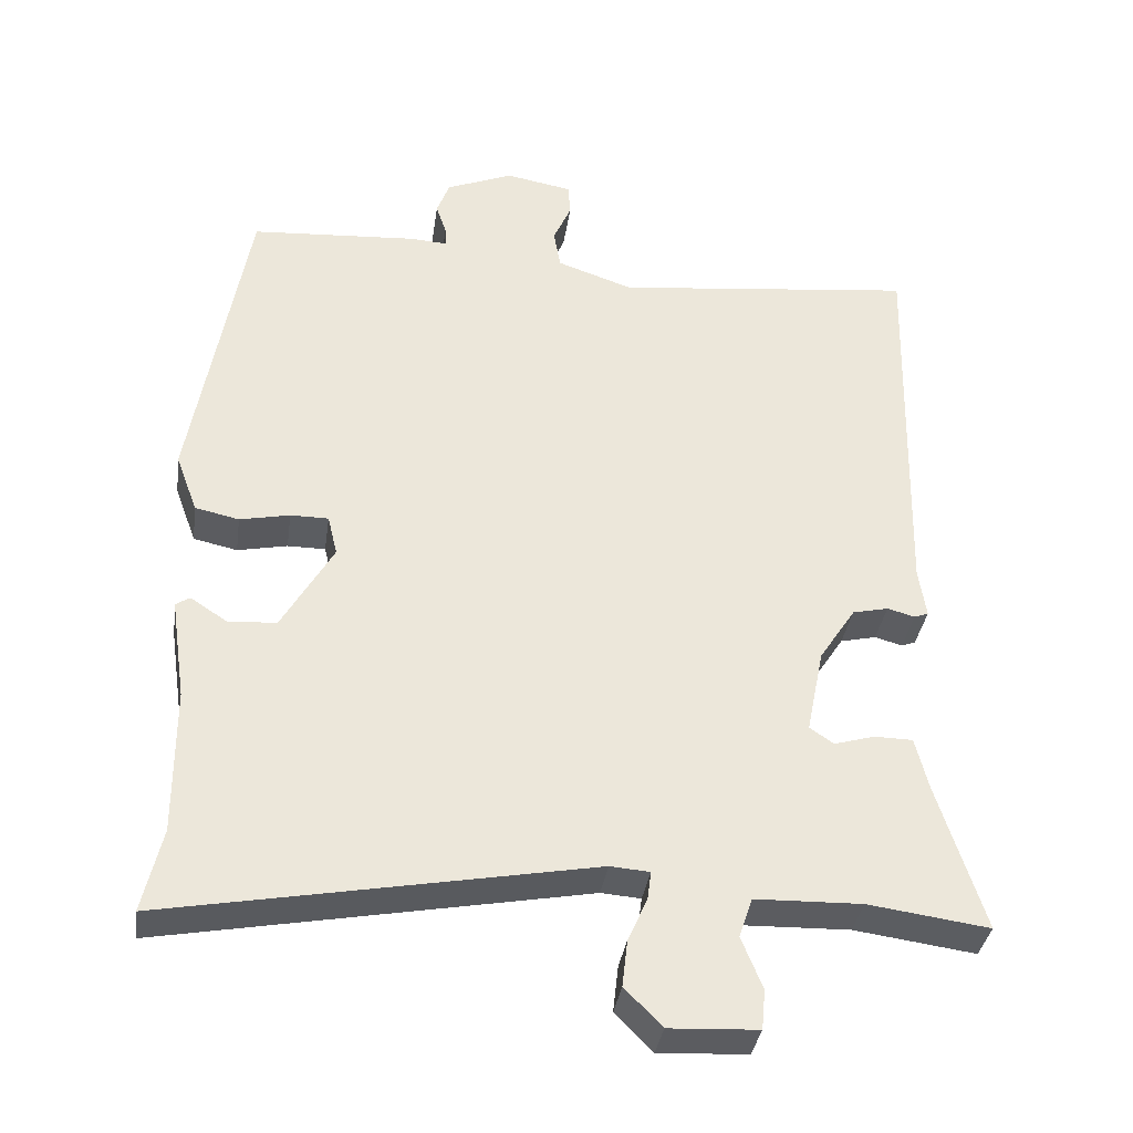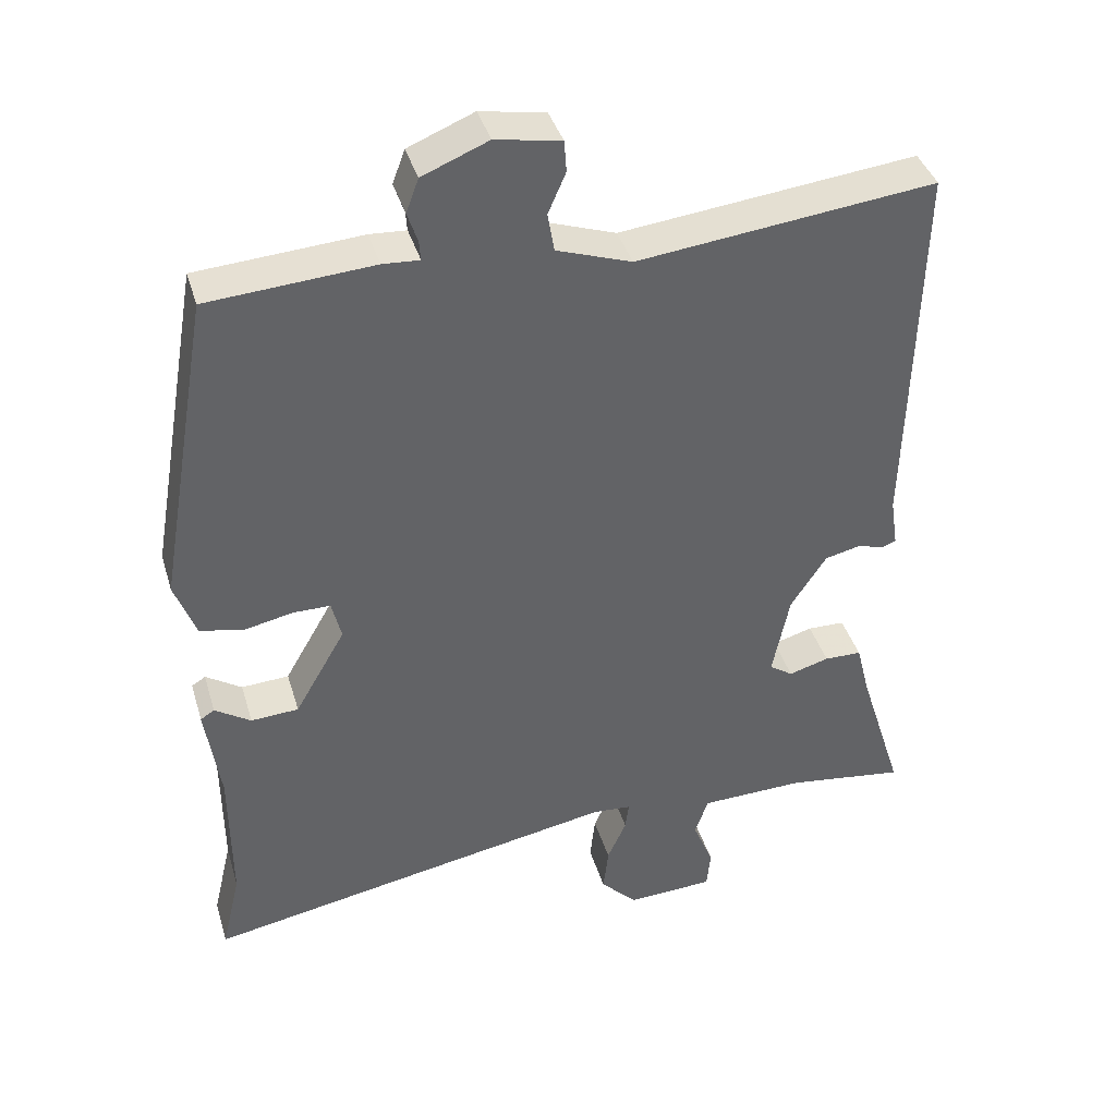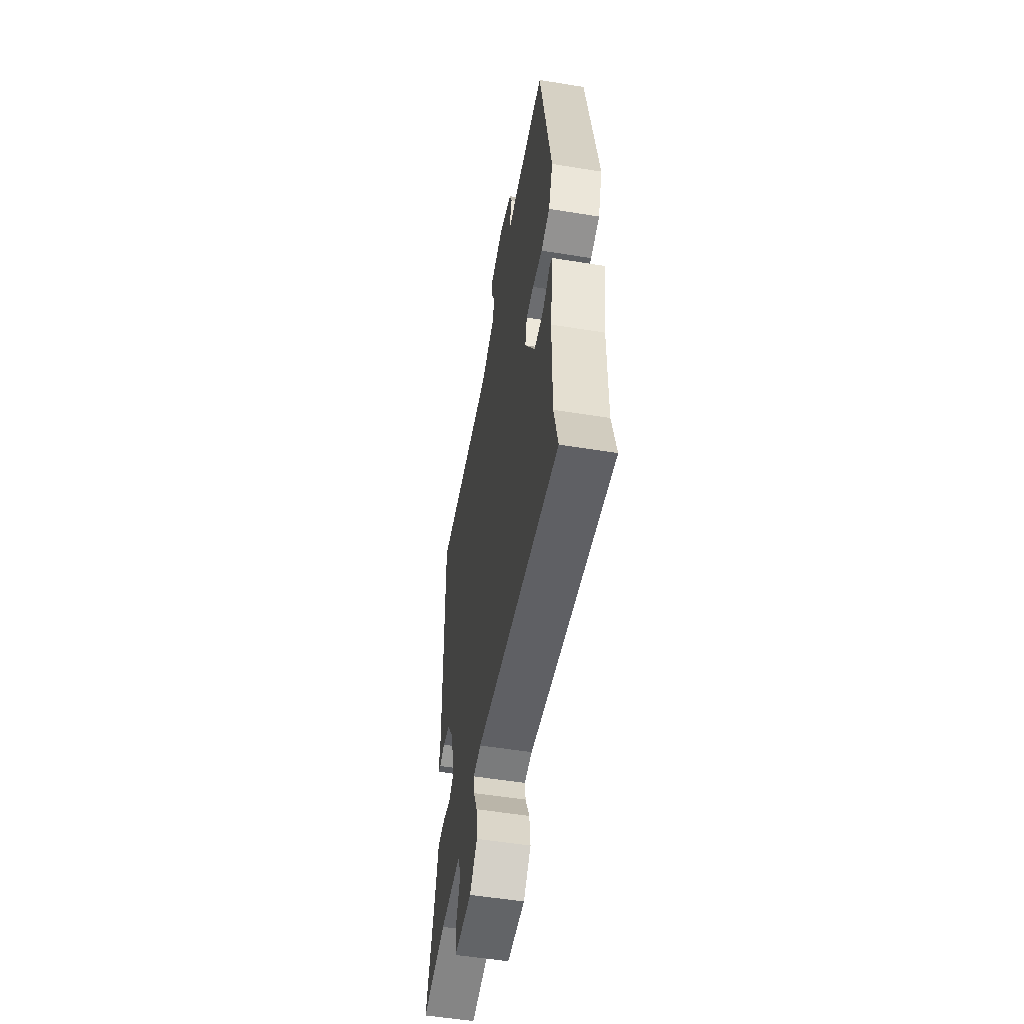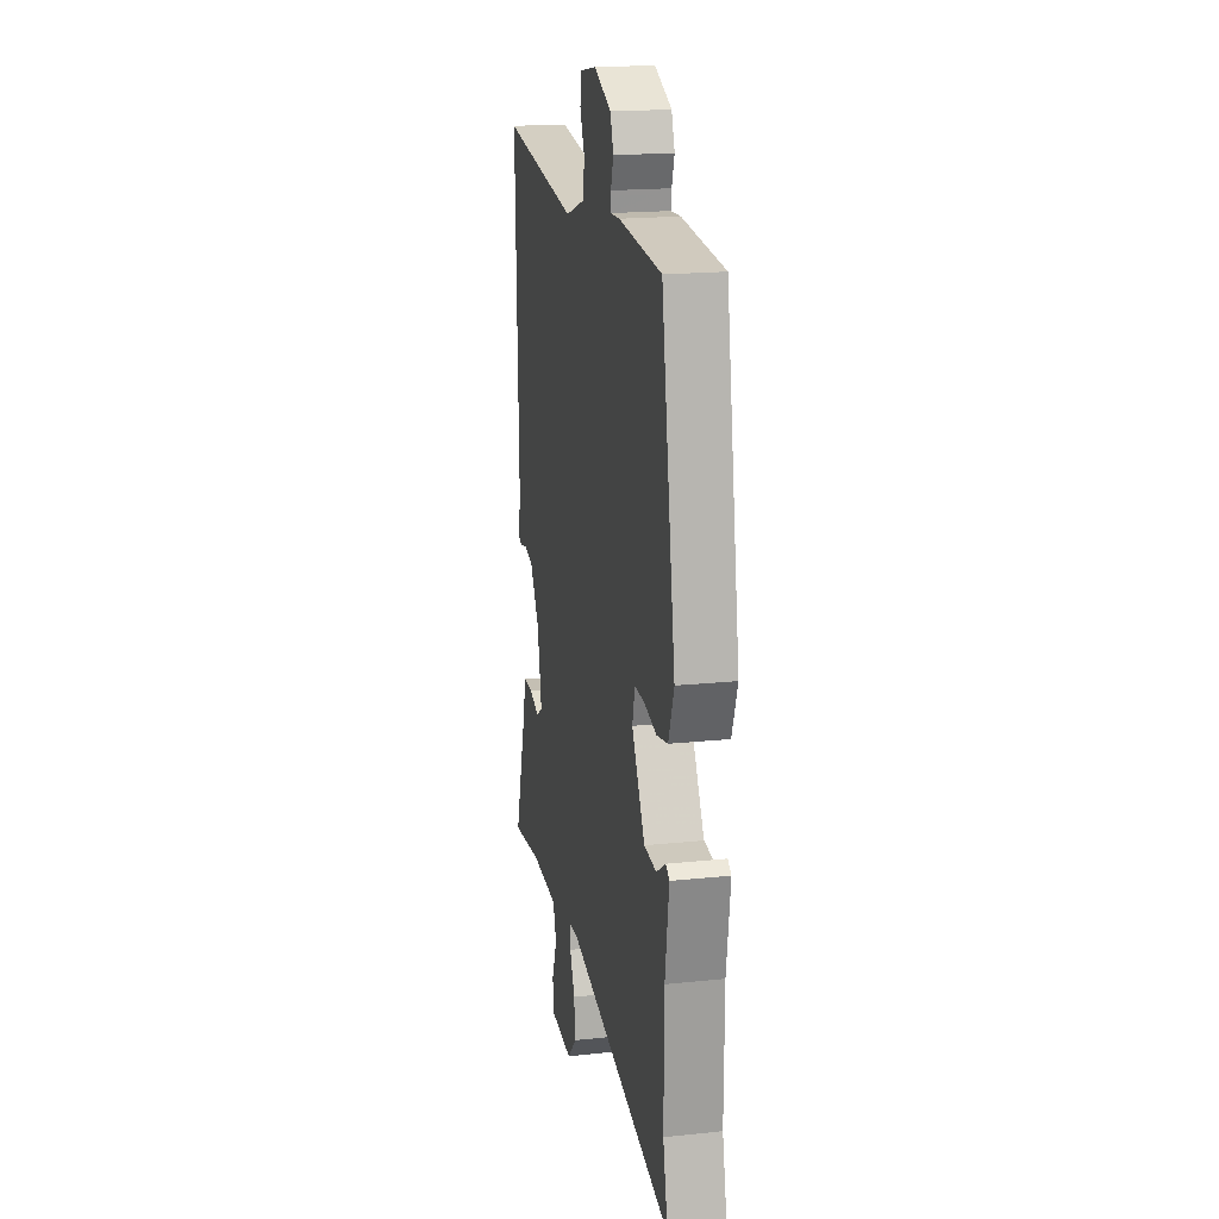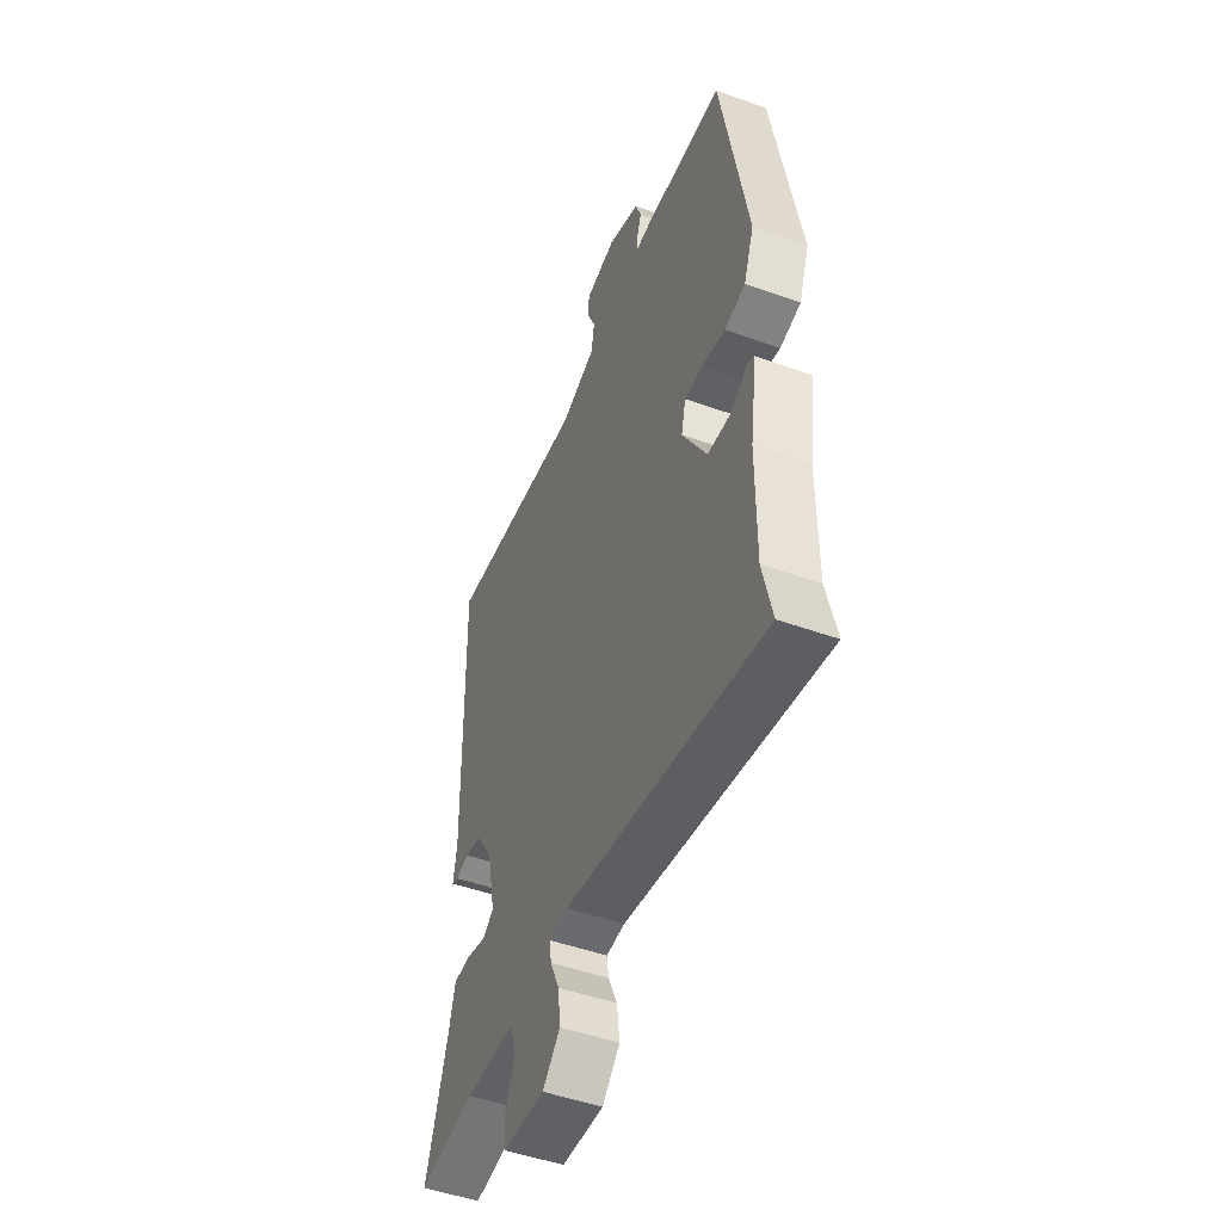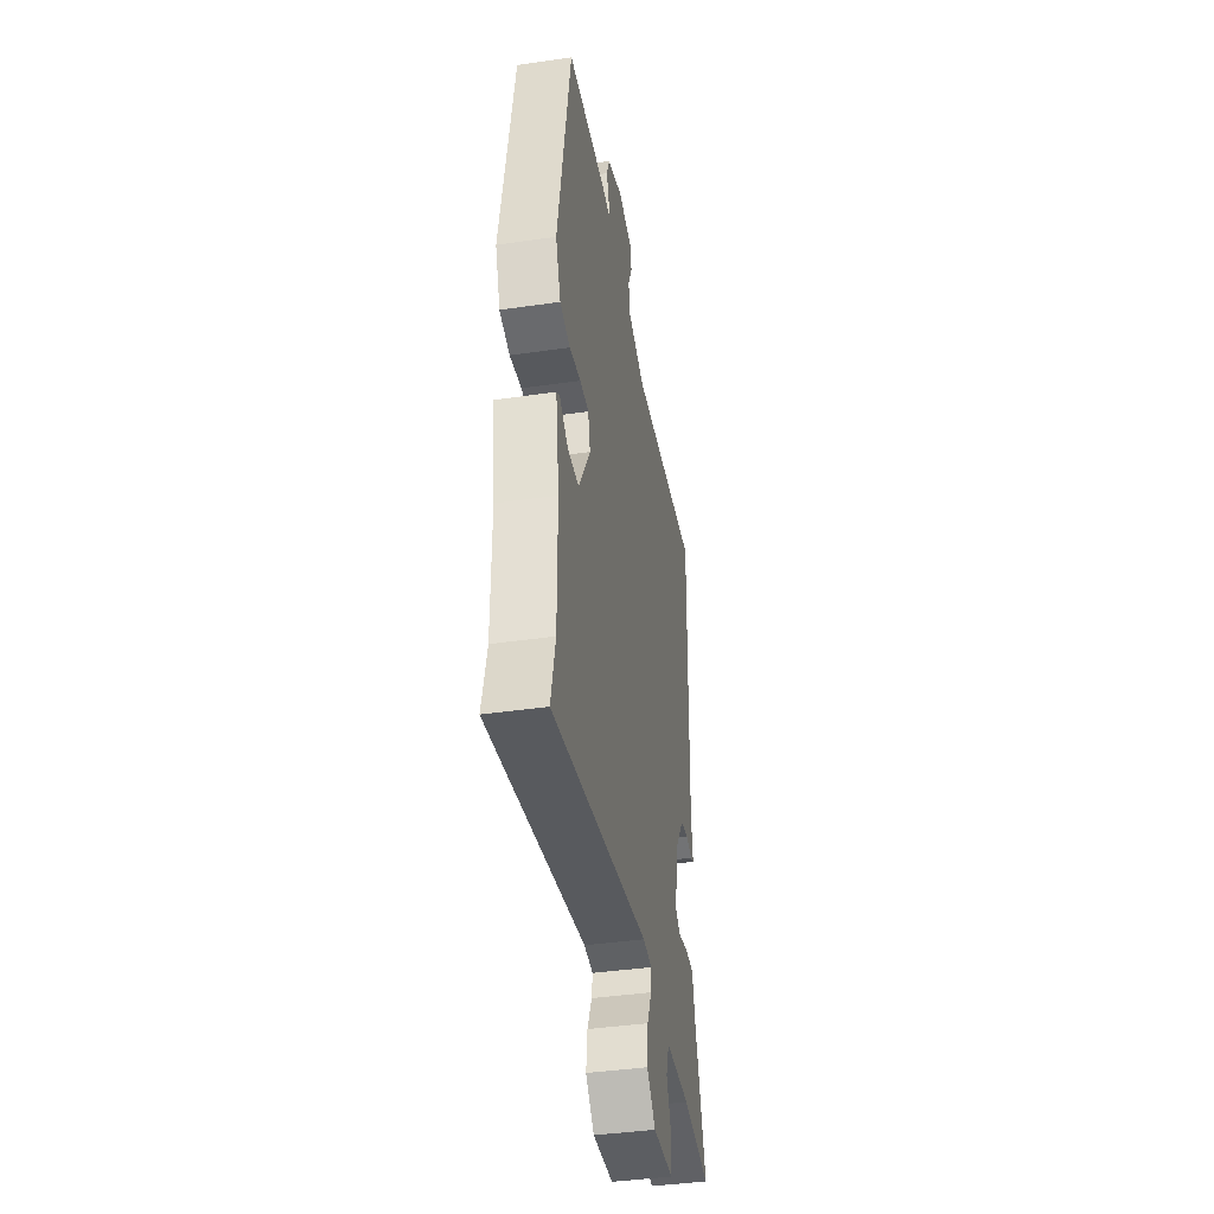
<metadata>
{"format":"obj","ext":"obj","renderer":"f3d","projection":"perspective","resolution":1024,"background":"white","views":[{"elev":-35.7,"azim":-8.2,"up":"+Z"},{"elev":39.6,"azim":-16.2,"up":"+Z"},{"elev":-54.0,"azim":-99.8,"up":"+Z"},{"elev":19.1,"azim":-101.2,"up":"+Z"},{"elev":-48.9,"azim":-111.7,"up":"+Z"},{"elev":-41.1,"azim":-80.0,"up":"+Z"}]}
</metadata>
<code>
v 0.487 0.07 0.505
v 0.474 0.07 -0.014
v 0.484 0.07 -0.081
v 0.465 0.07 -0.088
v 0.428 0.07 -0.078
v 0.38 0.07 -0.089
v 0.331 0.07 -0.164
v 0.308 0.07 -0.278
v 0.34 0.07 -0.3
v 0.395 0.07 -0.284
v 0.446 0.07 -0.285
v 0.464 0.07 -0.357
v 0.526 0.07 -0.553
v 0.364 0.07 -0.531
v 0.221 0.07 -0.535
v 0.203 0.07 -0.588
v 0.231 0.07 -0.657
v 0.226 0.07 -0.71
v 0.107 0.07 -0.716
v 0.057 0.07 -0.665
v 0.064 0.07 -0.603
v 0.09 0.07 -0.545
v 0.095 0.07 -0.507
v 0.042 0.07 -0.503
v -0.525 0.07 -0.608
v -0.499 0.07 -0.496
v -0.5 0.07 -0.301
v -0.52 0.07 -0.165
v -0.501 0.07 -0.153
v -0.452 0.07 -0.185
v -0.387 0.07 -0.181
v -0.318 0.07 -0.061
v -0.331 0.07 -0.007
v -0.382 0.07 -0.007
v -0.449 0.07 -0.021
v -0.508 0.07 -0.008
v -0.537 0.07 0.07
v -0.463 0.07 0.497
v -0.238 0.07 0.513
v -0.188 0.07 0.51
v -0.19 0.07 0.536
v -0.204 0.07 0.578
v -0.187 0.07 0.624
v -0.097 0.07 0.661
v -0.008 0.07 0.645
v -0.005 0.07 0.602
v -0.029 0.07 0.547
v -0.02 0.07 0.494
v 0.082 0.07 0.459
v 0.487 0 0.505
v 0.474 0 -0.014
v 0.484 0 -0.081
v 0.465 0 -0.088
v 0.428 0 -0.078
v 0.38 0 -0.089
v 0.331 0 -0.164
v 0.308 0 -0.278
v 0.34 0 -0.3
v 0.395 0 -0.284
v 0.446 0 -0.285
v 0.464 0 -0.357
v 0.526 0 -0.553
v 0.364 0 -0.531
v 0.221 0 -0.535
v 0.203 0 -0.588
v 0.231 0 -0.657
v 0.226 0 -0.71
v 0.107 0 -0.716
v 0.057 0 -0.665
v 0.064 0 -0.603
v 0.09 0 -0.545
v 0.095 0 -0.507
v 0.042 0 -0.503
v -0.525 0 -0.608
v -0.499 0 -0.496
v -0.5 0 -0.301
v -0.52 0 -0.165
v -0.501 0 -0.153
v -0.452 0 -0.185
v -0.387 0 -0.181
v -0.318 0 -0.061
v -0.331 0 -0.007
v -0.382 0 -0.007
v -0.449 0 -0.021
v -0.508 0 -0.008
v -0.537 0 0.07
v -0.463 0 0.497
v -0.238 0 0.513
v -0.188 0 0.51
v -0.19 0 0.536
v -0.204 0 0.578
v -0.187 0 0.624
v -0.097 0 0.661
v -0.008 0 0.645
v -0.005 0 0.602
v -0.029 0 0.547
v -0.02 0 0.494
v 0.082 0 0.459
f 44 45 46 47
f 44 47 48
f 41 42 43 44
f 40 41 44 48
f 39 40 48 49
f 37 38 39 49
f 34 35 36 37
f 33 34 37 49
f 27 28 29 30
f 26 27 30 31
f 24 25 26 31
f 23 24 31 32
f 19 20 21 22
f 19 22 23
f 16 17 18 19
f 15 16 19 23
f 14 15 23 32
f 12 13 14 32
f 9 10 11 12
f 2 3 4 5
f 2 5 6
f 1 2 6
f 49 1 6 7
f 9 12 32 33
f 8 9 33
f 7 8 33 49
f 96 95 94 93
f 97 96 93
f 93 92 91 90
f 97 93 90 89
f 98 97 89 88
f 98 88 87 86
f 86 85 84 83
f 98 86 83 82
f 79 78 77 76
f 80 79 76 75
f 80 75 74 73
f 81 80 73 72
f 71 70 69 68
f 72 71 68
f 68 67 66 65
f 72 68 65 64
f 81 72 64 63
f 81 63 62 61
f 61 60 59 58
f 54 53 52 51
f 55 54 51
f 55 51 50
f 56 55 50 98
f 82 81 61 58
f 82 58 57
f 98 82 57 56
f 1 50 51 2
f 2 51 52 3
f 3 52 53 4
f 4 53 54 5
f 5 54 55 6
f 6 55 56 7
f 7 56 57 8
f 8 57 58 9
f 9 58 59 10
f 10 59 60 11
f 11 60 61 12
f 12 61 62 13
f 13 62 63 14
f 14 63 64 15
f 15 64 65 16
f 16 65 66 17
f 17 66 67 18
f 18 67 68 19
f 19 68 69 20
f 20 69 70 21
f 21 70 71 22
f 22 71 72 23
f 23 72 73 24
f 24 73 74 25
f 25 74 75 26
f 26 75 76 27
f 27 76 77 28
f 28 77 78 29
f 29 78 79 30
f 30 79 80 31
f 31 80 81 32
f 32 81 82 33
f 33 82 83 34
f 34 83 84 35
f 35 84 85 36
f 36 85 86 37
f 37 86 87 38
f 38 87 88 39
f 39 88 89 40
f 40 89 90 41
f 41 90 91 42
f 42 91 92 43
f 43 92 93 44
f 44 93 94 45
f 45 94 95 46
f 46 95 96 47
f 47 96 97 48
f 48 97 98 49
f 49 98 50 1

</code>
